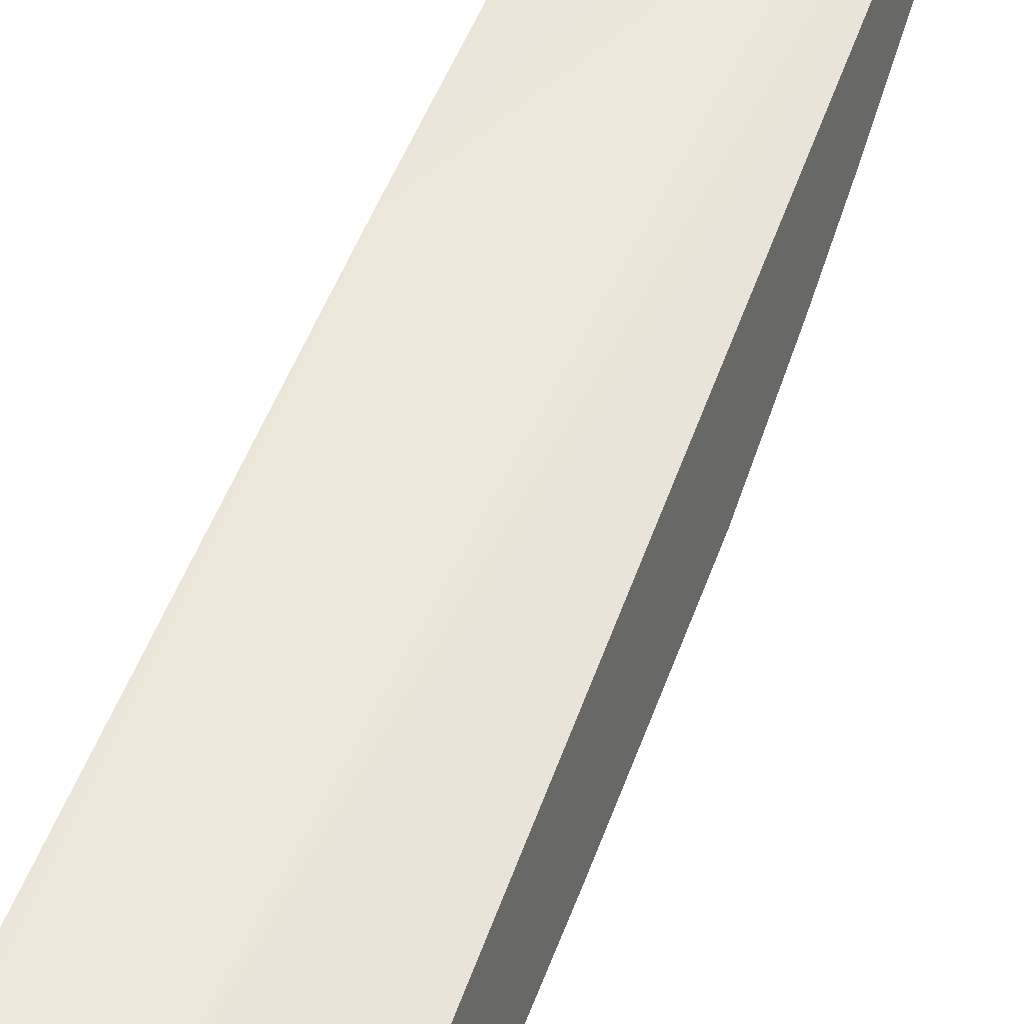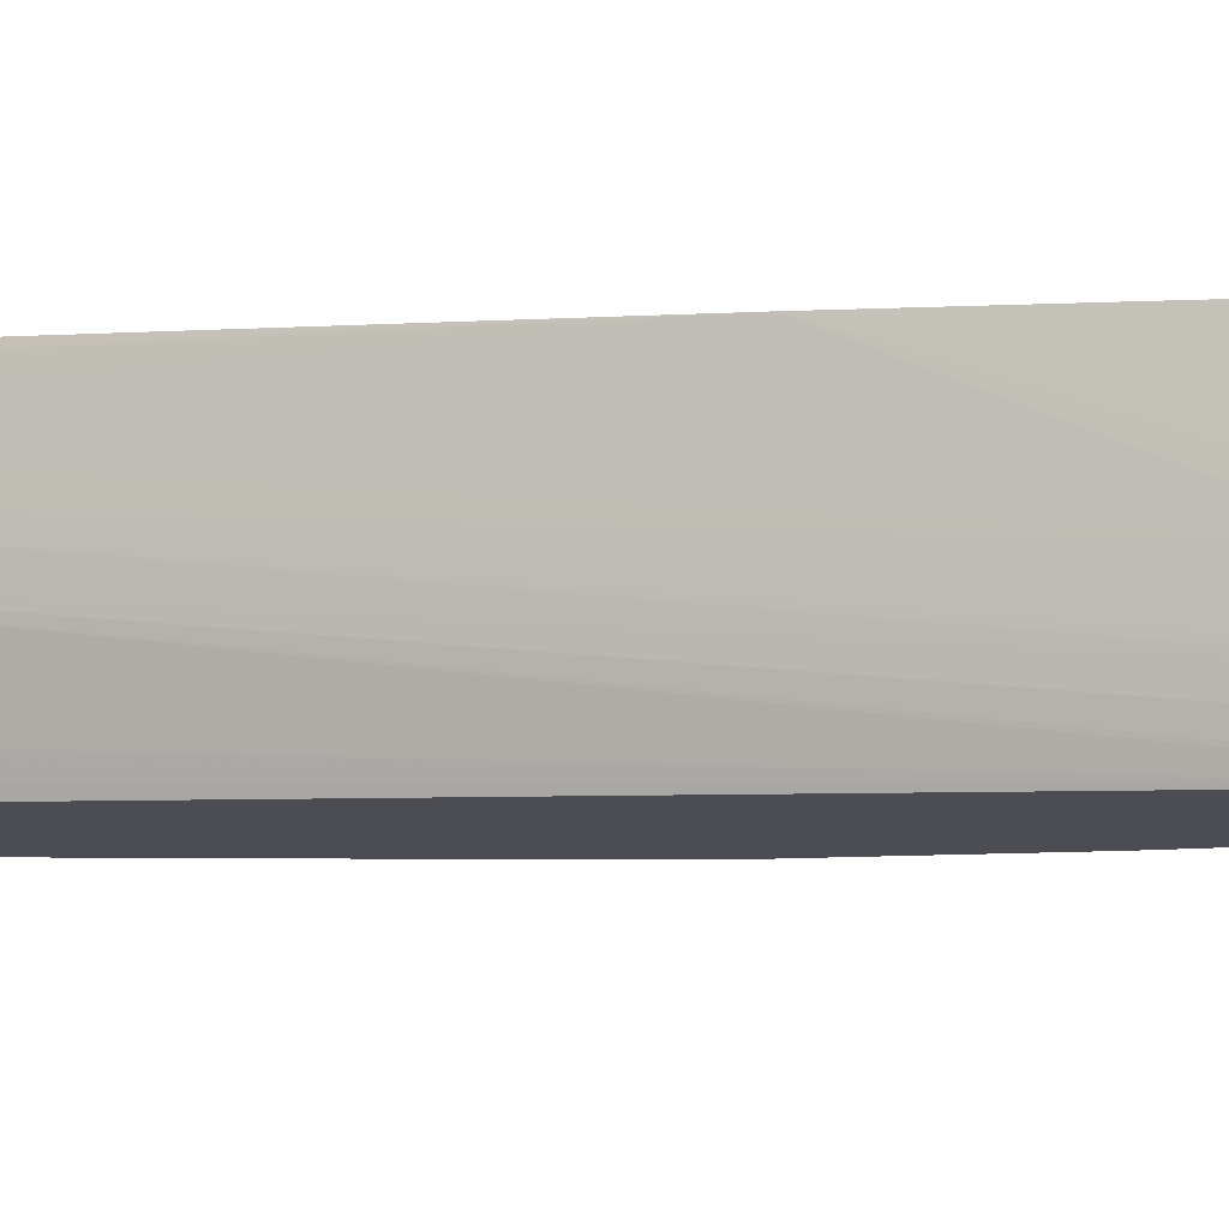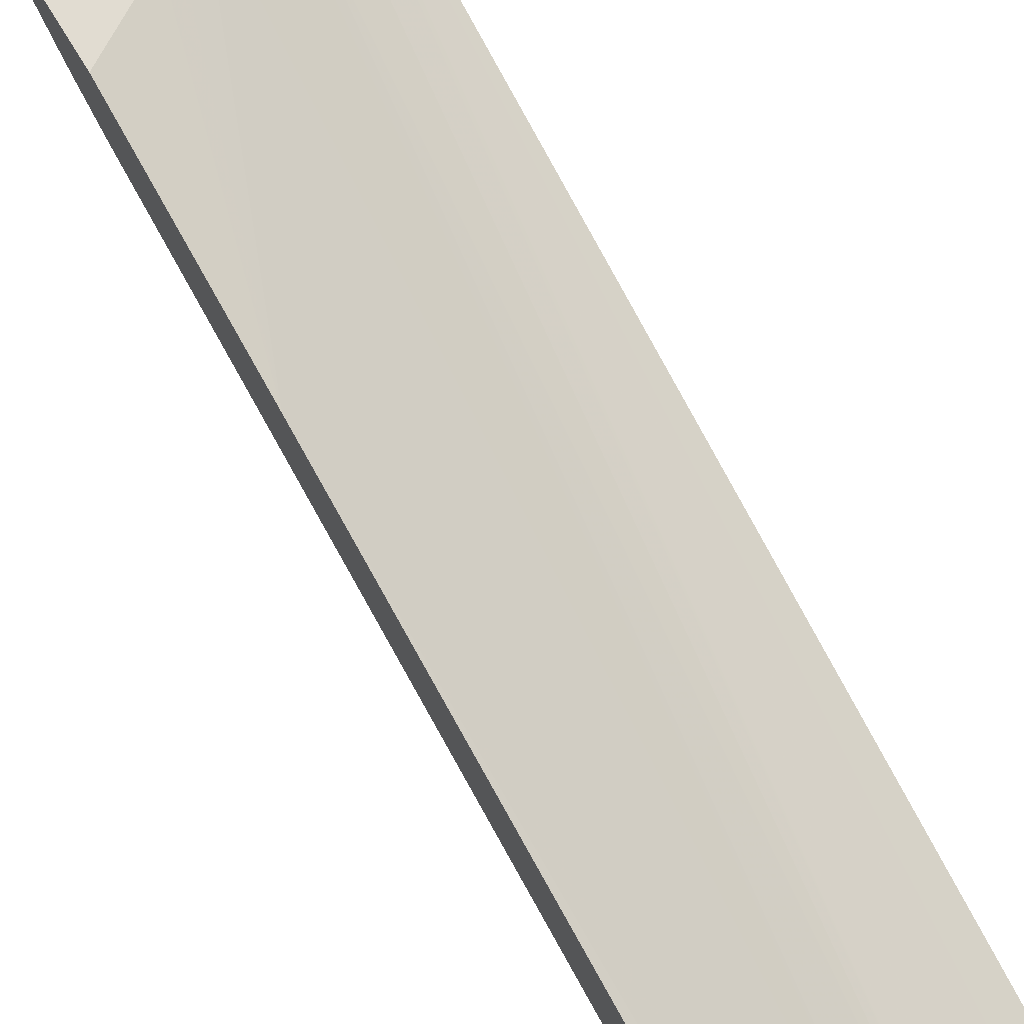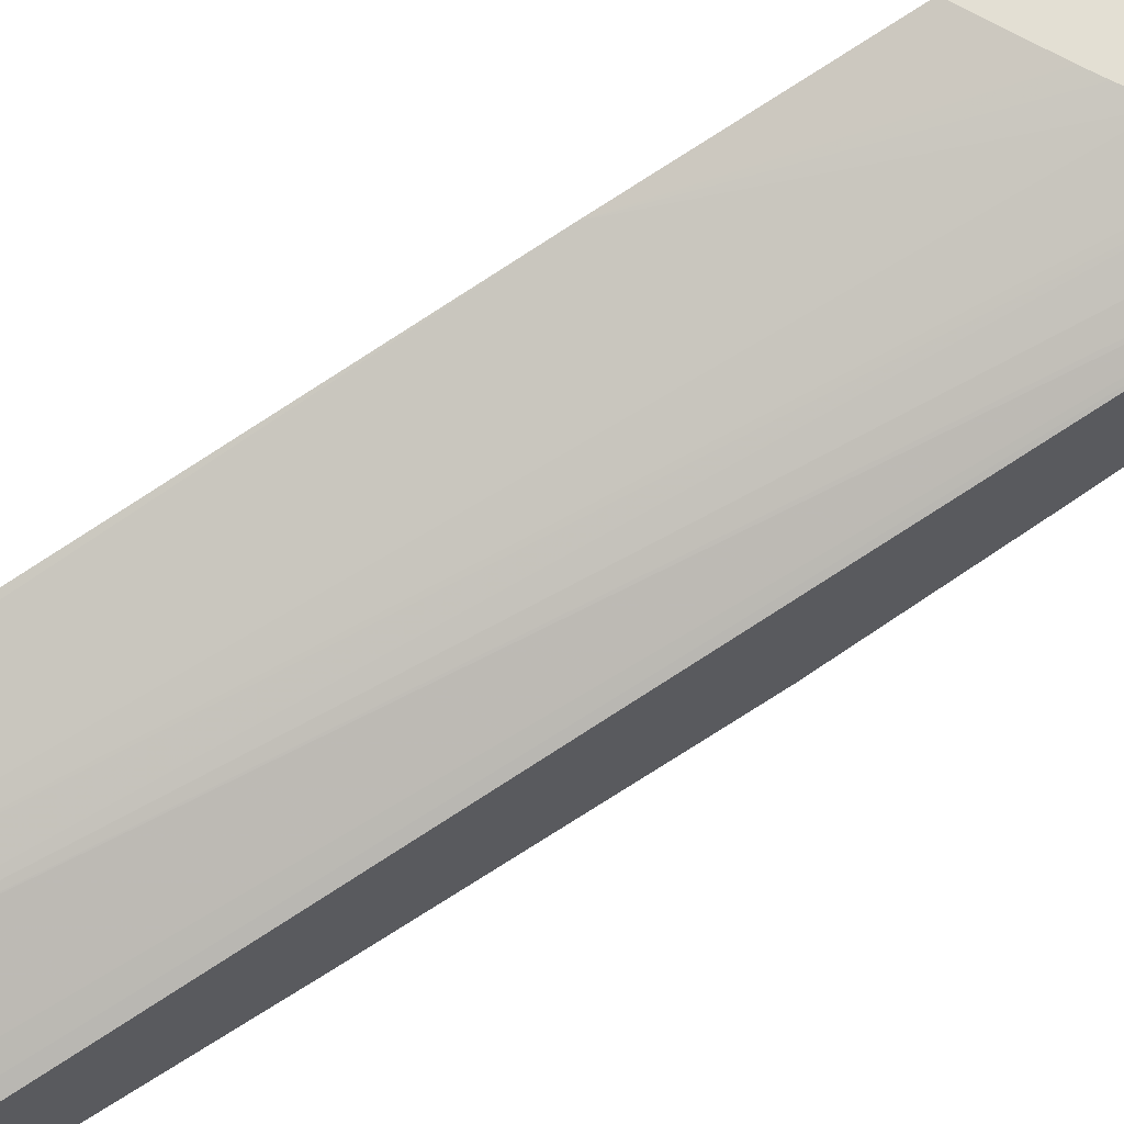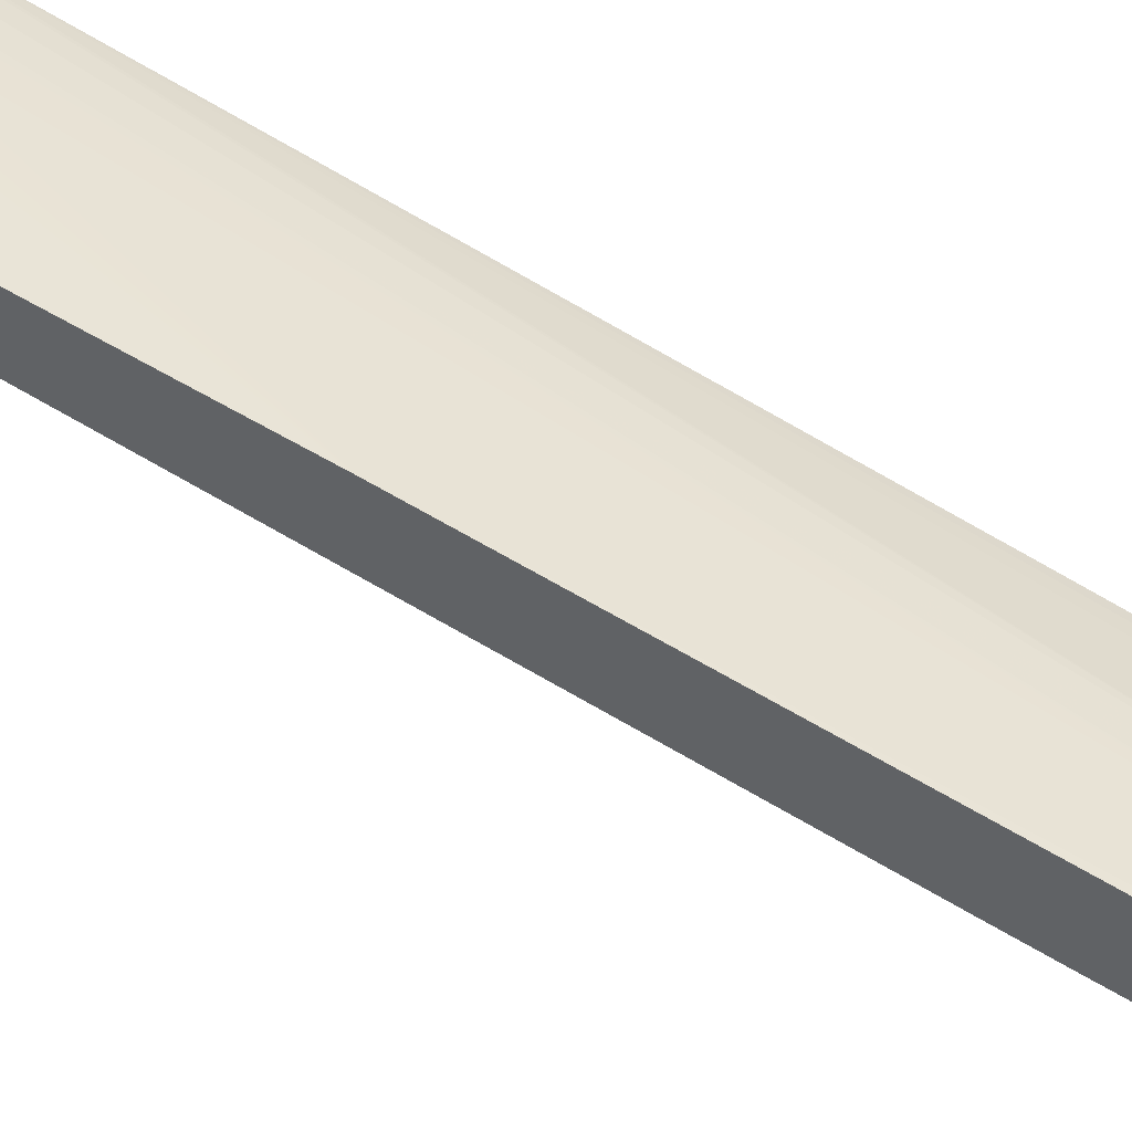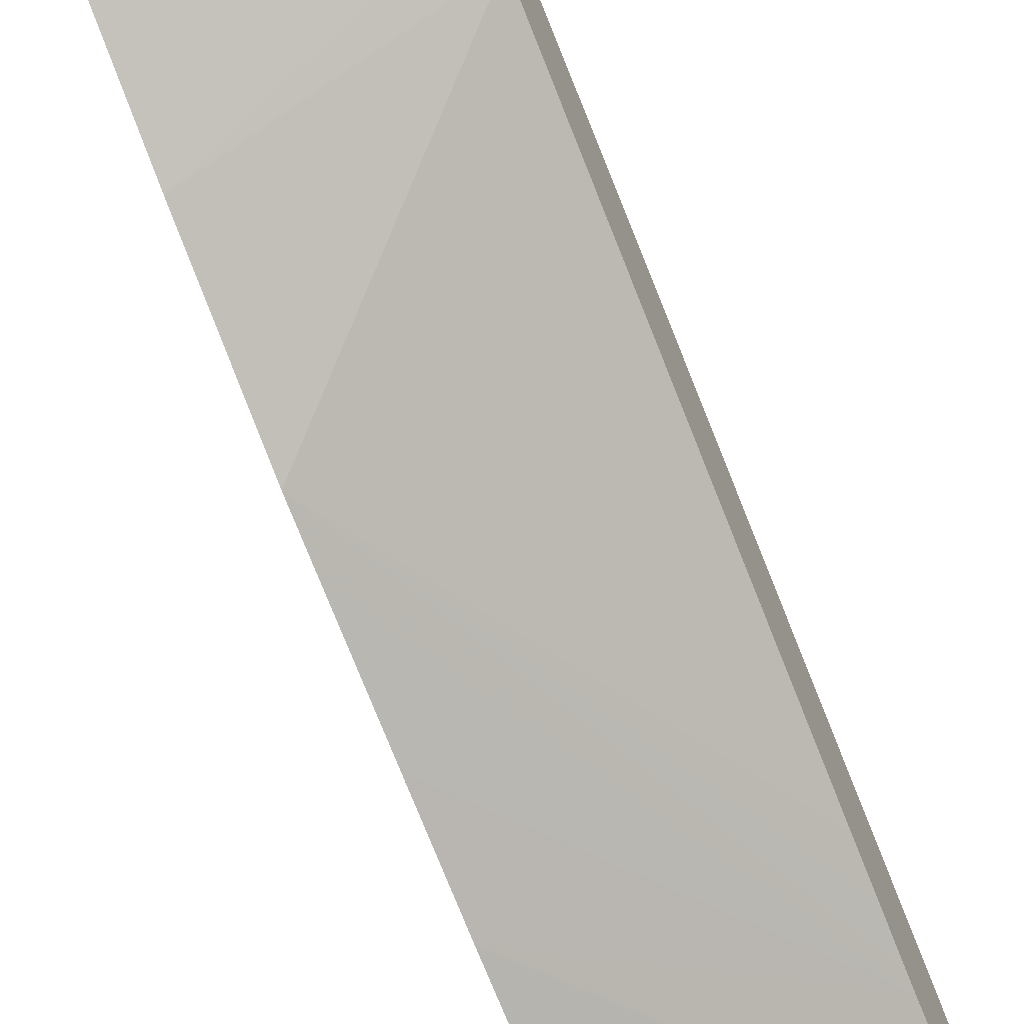
<metadata>
{"format":"obj","ext":"obj","renderer":"f3d","projection":"perspective","resolution":1024,"background":"white","views":[{"elev":27.5,"azim":18.6,"up":"+Z"},{"elev":73.6,"azim":94.1,"up":"+Z"},{"elev":69.2,"azim":-30.8,"up":"+Z"},{"elev":67.0,"azim":61.7,"up":"+Z"},{"elev":48.2,"azim":-66.4,"up":"+Z"},{"elev":-58.9,"azim":-157.2,"up":"+Z"}]}
</metadata>
<code>
v 0.01383 0.08983 0.02622
v 0.01383 0.08682 0.02622
v 0.01383 0.08935 0.02594
v 0.01018 0.0855 0.02584
v 0.01018 0.08574 0.026
v 0.01018 0.08581 0.02606
v 0.01018 0.08602 0.02622
v 0.01377 0.08673 0.02622
v 0.01191 0.06867 0.02133
v 0.01325 0.06867 0.02073
v 0.0136 0.06867 0.02057
v 0.01383 0.06867 0.02046
v 0.01383 0.08744 0.02501
v 0.01018 0.08455 0.02532
v 0.01018 0.08463 0.02536
v 0.01018 0.08391 0.02622
v 0.01341 0.08631 0.02622
v 0.01136 0.06867 0.02149
v 0.01297 0.08587 0.02622
v 0.01383 0.06867 0.0192
v 0.01383 0.08543 0.02407
v 0.01018 0.08442 0.02525
v 0.01133 0.08462 0.02622
v 0.01018 0.08037 0.02522
v 0.01085 0.06867 0.0216
v 0.01285 0.08576 0.02622
v 0.01238 0.08537 0.02622
v 0.01205 0.08511 0.02622
v 0.01383 0.0692 0.01925
v 0.01018 0.06867 0.02075
v 0.01018 0.06876 0.02075
v 0.01018 0.06914 0.02078
v 0.01383 0.08352 0.02324
v 0.01018 0.08376 0.02498
v 0.0116 0.0848 0.02622
v 0.01018 0.06867 0.02173
v 0.01037 0.06867 0.0217
v 0.01383 0.07202 0.01975
v 0.01018 0.07011 0.02091
v 0.01383 0.08066 0.02213
v 0.01018 0.08362 0.02494
v 0.01018 0.07109 0.02112
v 0.01383 0.07298 0.01998
v 0.01383 0.07972 0.02186
v 0.01018 0.07292 0.02165
v 0.01018 0.07318 0.02172
v 0.01018 0.07395 0.02195
v 0.01018 0.07471 0.02218
v 0.01383 0.07588 0.02075
v 0.01383 0.07771 0.02128
f 1 2 12
f 1 12 20
f 1 20 29
f 1 29 38
f 1 38 43
f 1 43 49
f 1 49 50
f 1 50 44
f 1 44 40
f 1 40 33
f 1 33 21
f 1 21 13
f 1 13 3
f 1 3 4
f 1 4 5
f 1 5 6
f 1 6 7
f 1 7 16
f 1 16 23
f 1 23 35
f 1 35 28
f 1 28 27
f 1 27 26
f 1 26 19
f 1 19 17
f 1 17 8
f 1 8 2
f 2 8 9
f 2 9 10
f 2 10 11
f 2 11 12
f 3 13 14
f 3 14 15
f 3 15 4
f 4 15 14
f 4 14 22
f 4 22 34
f 4 34 41
f 4 41 48
f 4 48 47
f 4 47 46
f 4 46 45
f 4 45 42
f 4 42 39
f 4 39 32
f 4 32 31
f 4 31 30
f 4 30 36
f 4 36 24
f 4 24 16
f 4 16 7
f 4 7 6
f 4 6 5
f 8 17 9
f 9 18 25
f 9 25 37
f 9 37 36
f 9 36 30
f 9 30 20
f 9 20 12
f 9 12 11
f 9 11 10
f 9 17 19
f 9 19 18
f 13 21 22
f 13 22 14
f 16 24 23
f 18 19 26
f 18 26 27
f 18 27 28
f 18 28 25
f 20 30 31
f 20 31 32
f 20 32 29
f 21 33 22
f 22 33 34
f 23 24 35
f 24 28 35
f 24 36 37
f 24 37 25
f 24 25 28
f 29 32 39
f 29 39 38
f 33 40 34
f 34 40 41
f 38 39 42
f 38 42 43
f 40 44 45
f 40 45 46
f 40 46 47
f 40 47 48
f 40 48 41
f 42 45 49
f 42 49 43
f 44 50 45
f 45 50 49

</code>
